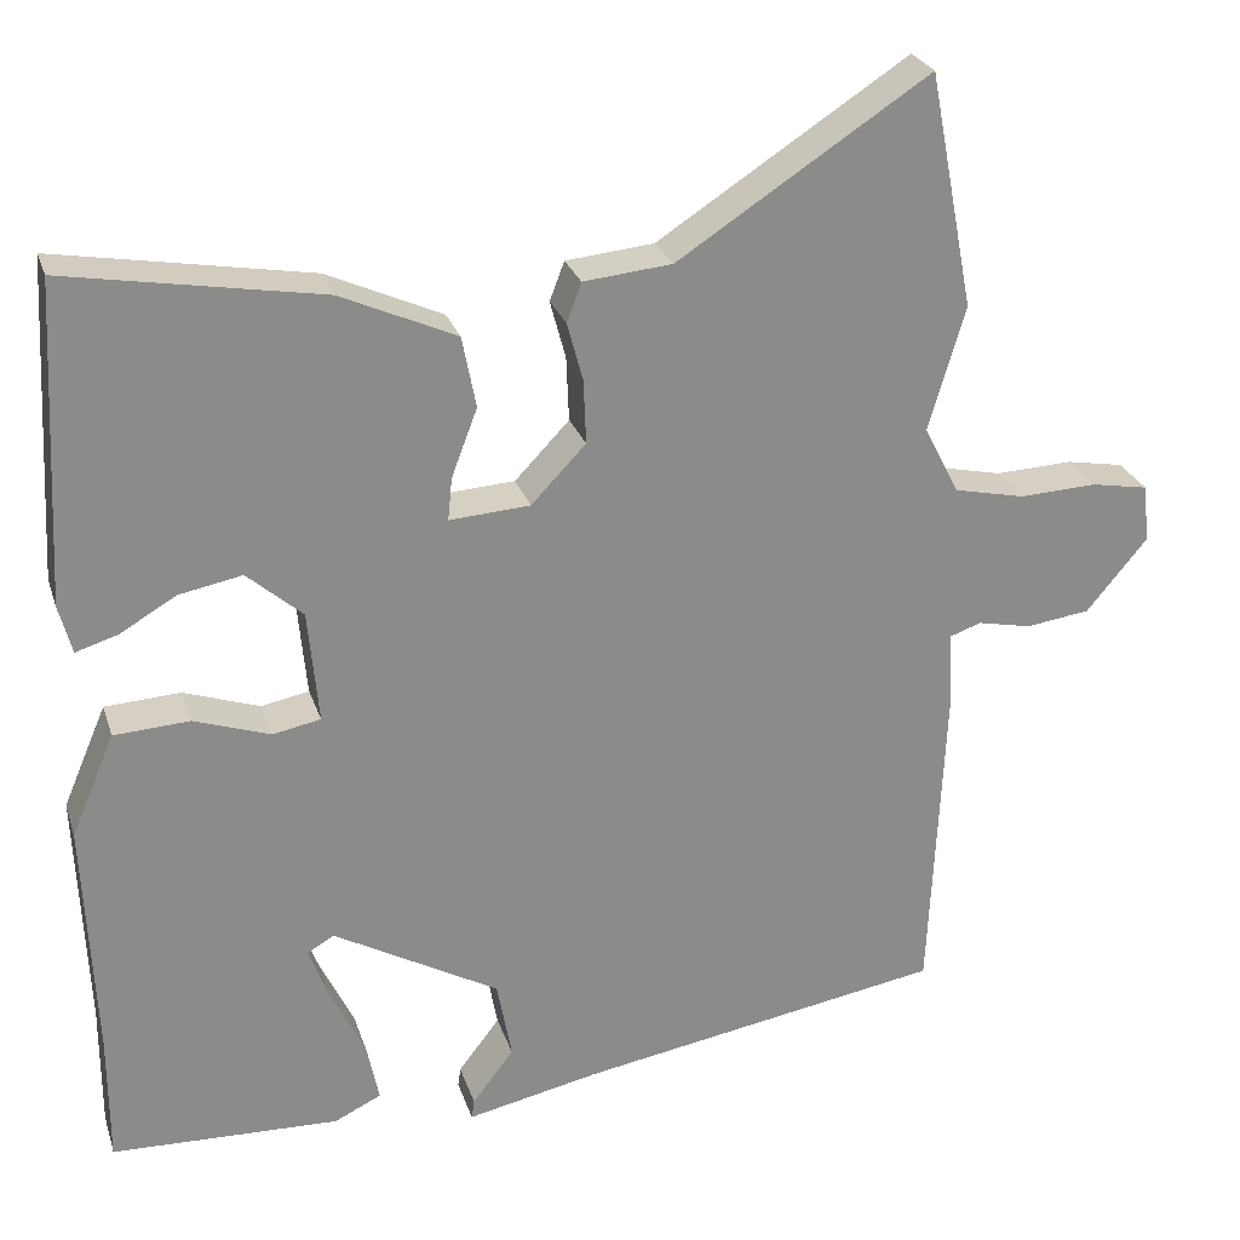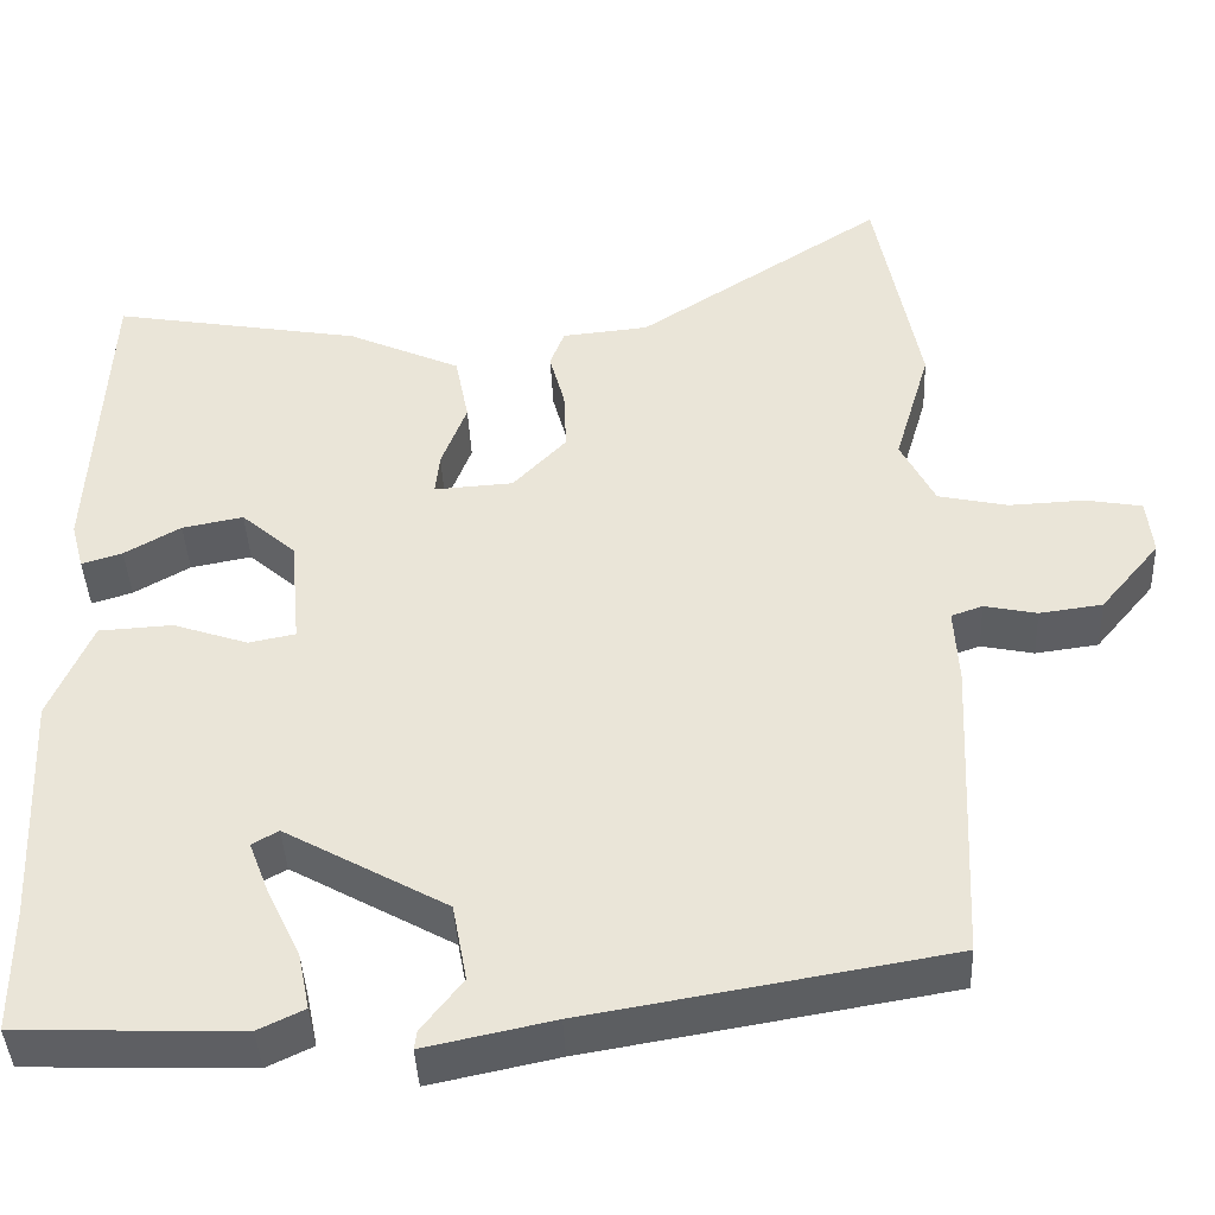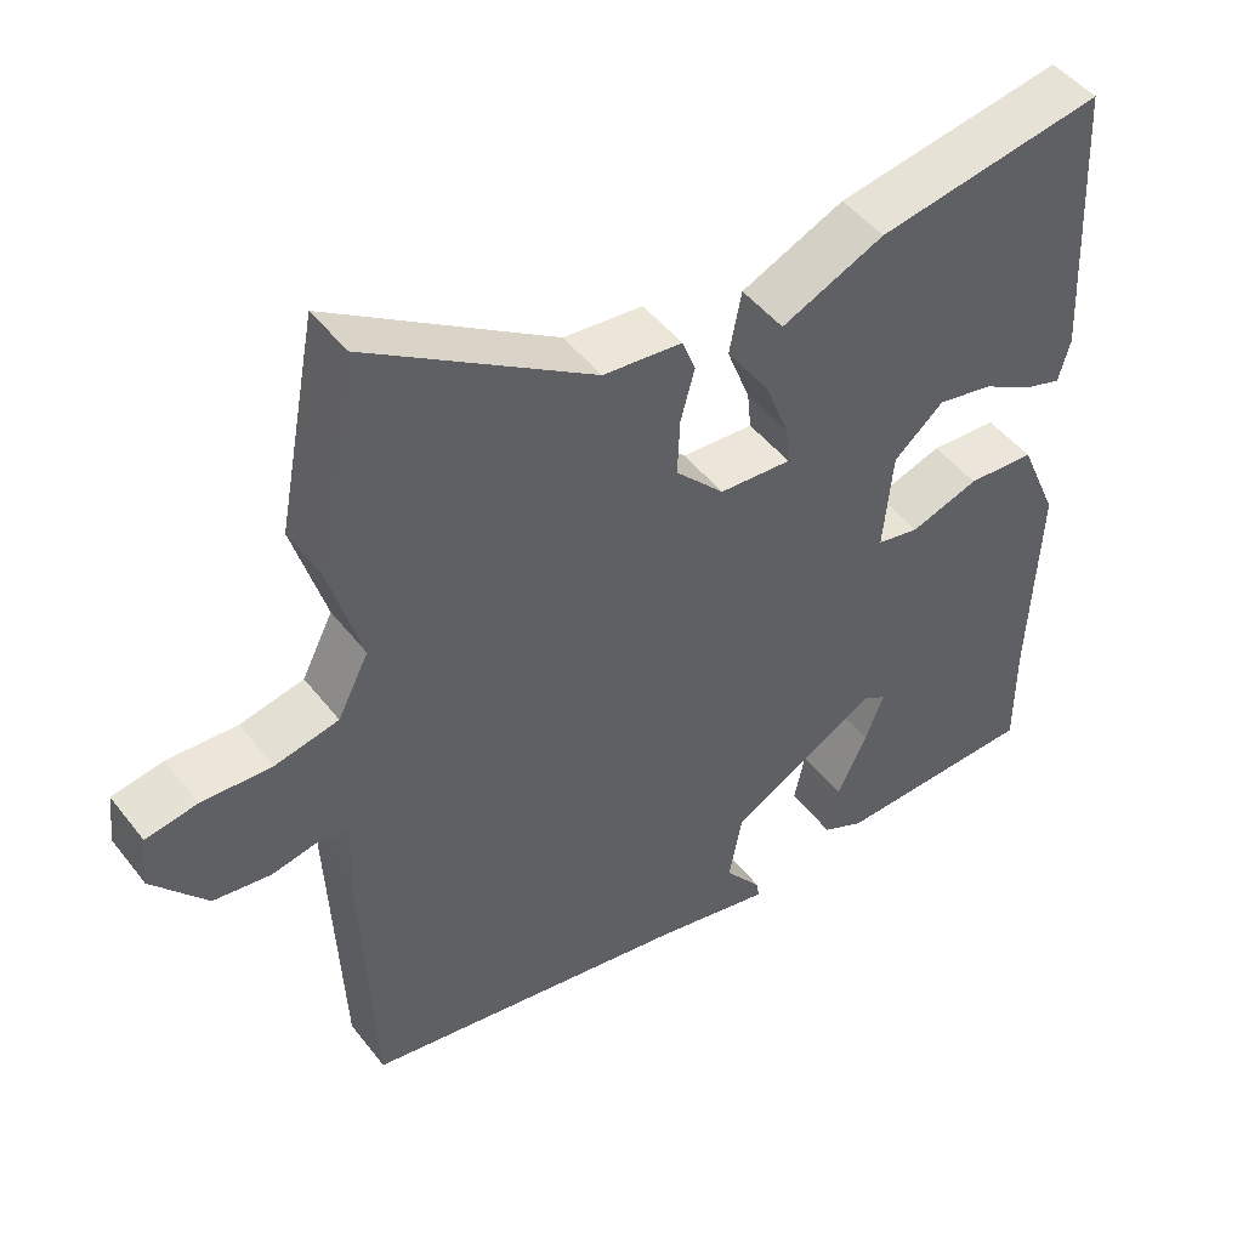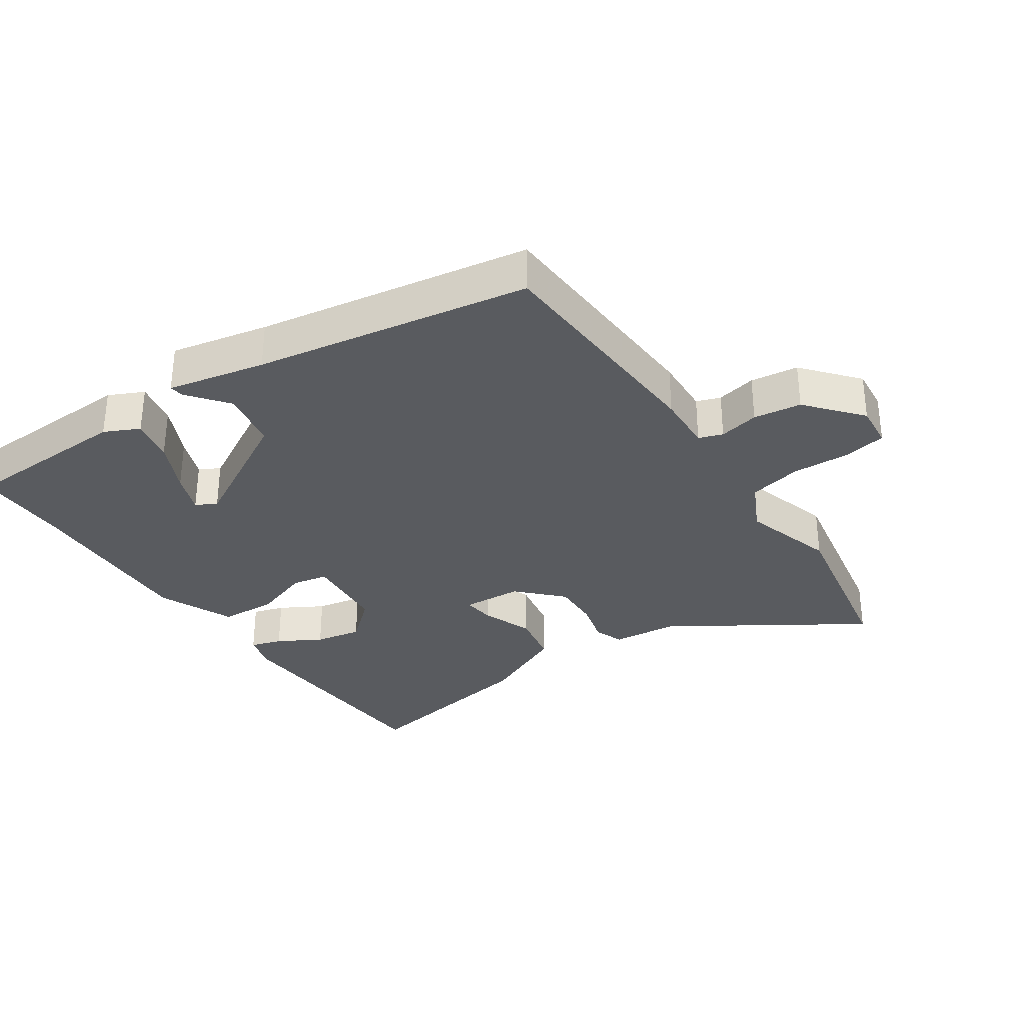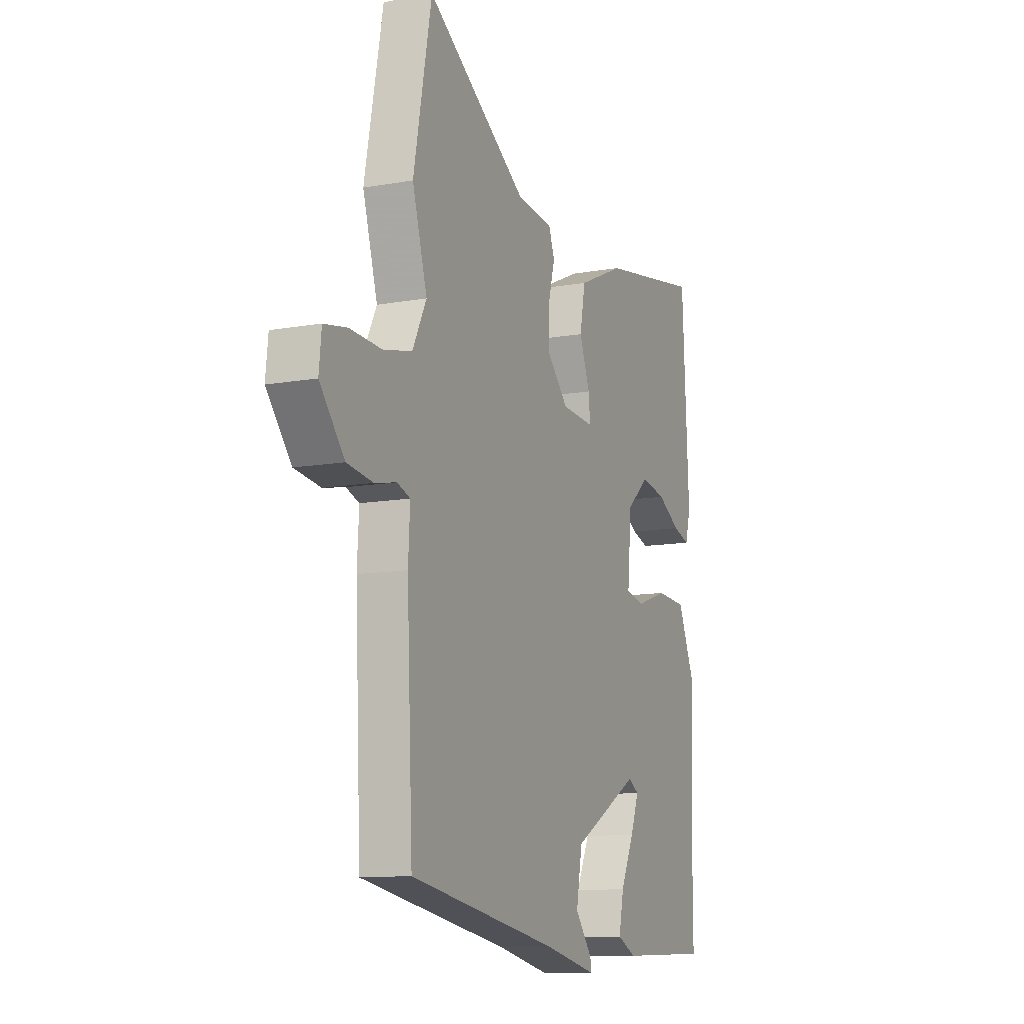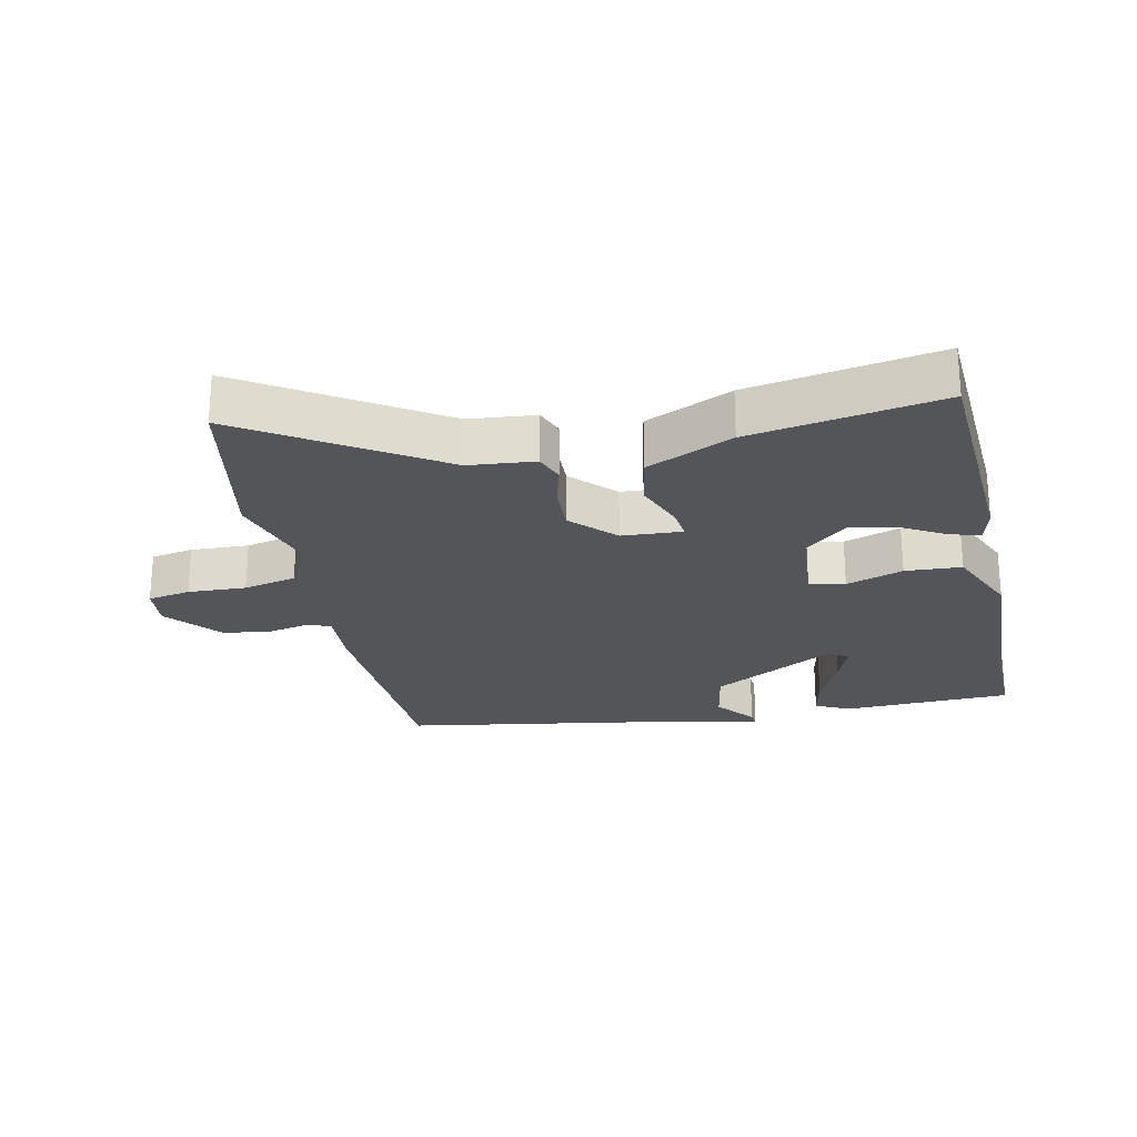
<metadata>
{"format":"obj","ext":"obj","renderer":"f3d","projection":"perspective","resolution":1024,"background":"white","views":[{"elev":26.0,"azim":163.7,"up":"+Z"},{"elev":-41.4,"azim":-177.4,"up":"+Z"},{"elev":47.5,"azim":-35.9,"up":"+Z"},{"elev":-32.4,"azim":-145.6,"up":"+Y"},{"elev":-11.5,"azim":-66.4,"up":"+Z"},{"elev":-24.3,"azim":12.3,"up":"+Y"}]}
</metadata>
<code>
v -0.502 0.07 -0.441
v -0.519 0.07 -0.073
v -0.514 0.07 0.017
v -0.551 0.07 0.03
v -0.613 0.07 0.017
v -0.687 0.07 0.027
v -0.757 0.07 0.111
v -0.75 0.07 0.178
v -0.684 0.07 0.19
v -0.594 0.07 0.186
v -0.512 0.07 0.204
v -0.472 0.07 0.283
v -0.514 0.07 0.426
v -0.462 0.07 0.697
v -0.172 0.07 0.509
v -0.07 0.07 0.499
v -0.053 0.07 0.454
v -0.071 0.07 0.387
v -0.074 0.07 0.313
v -0.011 0.07 0.247
v 0.082 0.07 0.241
v 0.077 0.07 0.29
v 0.047 0.07 0.369
v 0.063 0.07 0.451
v 0.196 0.07 0.511
v 0.49 0.07 0.562
v 0.509 0.07 0.194
v 0.494 0.07 0.138
v 0.446 0.07 0.153
v 0.38 0.07 0.191
v 0.308 0.07 0.205
v 0.244 0.07 0.149
v 0.232 0.07 0.019
v 0.287 0.07 0.008
v 0.375 0.07 0.038
v 0.462 0.07 0.033
v 0.512 0.07 -0.084
v 0.5 0.07 -0.36
v 0.5 0.07 -0.509
v 0.238 0.07 -0.518
v 0.184 0.07 -0.492
v 0.198 0.07 -0.424
v 0.237 0.07 -0.343
v 0.261 0.07 -0.28
v 0.23 0.07 -0.262
v 0.039 0.07 -0.369
v 0.022 0.07 -0.461
v 0.07 0.07 -0.523
v 0.073 0.07 -0.545
v -0.078 0.07 -0.513
v -0.502 0 -0.441
v -0.519 0 -0.073
v -0.514 0 0.017
v -0.551 0 0.03
v -0.613 0 0.017
v -0.687 0 0.027
v -0.757 0 0.111
v -0.75 0 0.178
v -0.684 0 0.19
v -0.594 0 0.186
v -0.512 0 0.204
v -0.472 0 0.283
v -0.514 0 0.426
v -0.462 0 0.697
v -0.172 0 0.509
v -0.07 0 0.499
v -0.053 0 0.454
v -0.071 0 0.387
v -0.074 0 0.313
v -0.011 0 0.247
v 0.082 0 0.241
v 0.077 0 0.29
v 0.047 0 0.369
v 0.063 0 0.451
v 0.196 0 0.511
v 0.49 0 0.562
v 0.509 0 0.194
v 0.494 0 0.138
v 0.446 0 0.153
v 0.38 0 0.191
v 0.308 0 0.205
v 0.244 0 0.149
v 0.232 0 0.019
v 0.287 0 0.008
v 0.375 0 0.038
v 0.462 0 0.033
v 0.512 0 -0.084
v 0.5 0 -0.36
v 0.5 0 -0.509
v 0.238 0 -0.518
v 0.184 0 -0.492
v 0.198 0 -0.424
v 0.237 0 -0.343
v 0.261 0 -0.28
v 0.23 0 -0.262
v 0.039 0 -0.369
v 0.022 0 -0.461
v 0.07 0 -0.523
v 0.073 0 -0.545
v -0.078 0 -0.513
f 47 48 49 50
f 1 2 3
f 50 1 3
f 47 50 3
f 46 47 3
f 45 46 3
f 41 42 43
f 40 41 43
f 39 40 43
f 38 39 43
f 38 43 44
f 38 44 45
f 37 38 45
f 36 37 45
f 35 36 45
f 34 35 45
f 28 29 30
f 27 28 30
f 26 27 30
f 25 26 30
f 24 25 30
f 24 30 31
f 23 24 31
f 22 23 31
f 21 22 31 32
f 15 16 17 18
f 15 18 19
f 14 15 19
f 13 14 19
f 12 13 19
f 11 12 19 20
f 8 9 10
f 7 8 10
f 6 7 10
f 5 6 10
f 4 5 10
f 21 32 33
f 20 21 33
f 11 20 33
f 10 11 33
f 4 10 33
f 3 4 33
f 3 33 34 45
f 100 99 98 97
f 53 52 51
f 53 51 100
f 53 100 97
f 53 97 96
f 53 96 95
f 93 92 91
f 93 91 90
f 93 90 89
f 93 89 88
f 94 93 88
f 95 94 88
f 95 88 87
f 95 87 86
f 95 86 85
f 95 85 84
f 80 79 78
f 80 78 77
f 80 77 76
f 80 76 75
f 80 75 74
f 81 80 74
f 81 74 73
f 81 73 72
f 82 81 72 71
f 68 67 66 65
f 69 68 65
f 69 65 64
f 69 64 63
f 69 63 62
f 70 69 62 61
f 60 59 58
f 60 58 57
f 60 57 56
f 60 56 55
f 60 55 54
f 83 82 71
f 83 71 70
f 83 70 61
f 83 61 60
f 83 60 54
f 83 54 53
f 95 84 83 53
f 1 51 52 2
f 2 52 53 3
f 3 53 54 4
f 4 54 55 5
f 5 55 56 6
f 6 56 57 7
f 7 57 58 8
f 8 58 59 9
f 9 59 60 10
f 10 60 61 11
f 11 61 62 12
f 12 62 63 13
f 13 63 64 14
f 14 64 65 15
f 15 65 66 16
f 16 66 67 17
f 17 67 68 18
f 18 68 69 19
f 19 69 70 20
f 20 70 71 21
f 21 71 72 22
f 22 72 73 23
f 23 73 74 24
f 24 74 75 25
f 25 75 76 26
f 26 76 77 27
f 27 77 78 28
f 28 78 79 29
f 29 79 80 30
f 30 80 81 31
f 31 81 82 32
f 32 82 83 33
f 33 83 84 34
f 34 84 85 35
f 35 85 86 36
f 36 86 87 37
f 37 87 88 38
f 38 88 89 39
f 39 89 90 40
f 40 90 91 41
f 41 91 92 42
f 42 92 93 43
f 43 93 94 44
f 44 94 95 45
f 45 95 96 46
f 46 96 97 47
f 47 97 98 48
f 48 98 99 49
f 49 99 100 50
f 50 100 51 1

</code>
